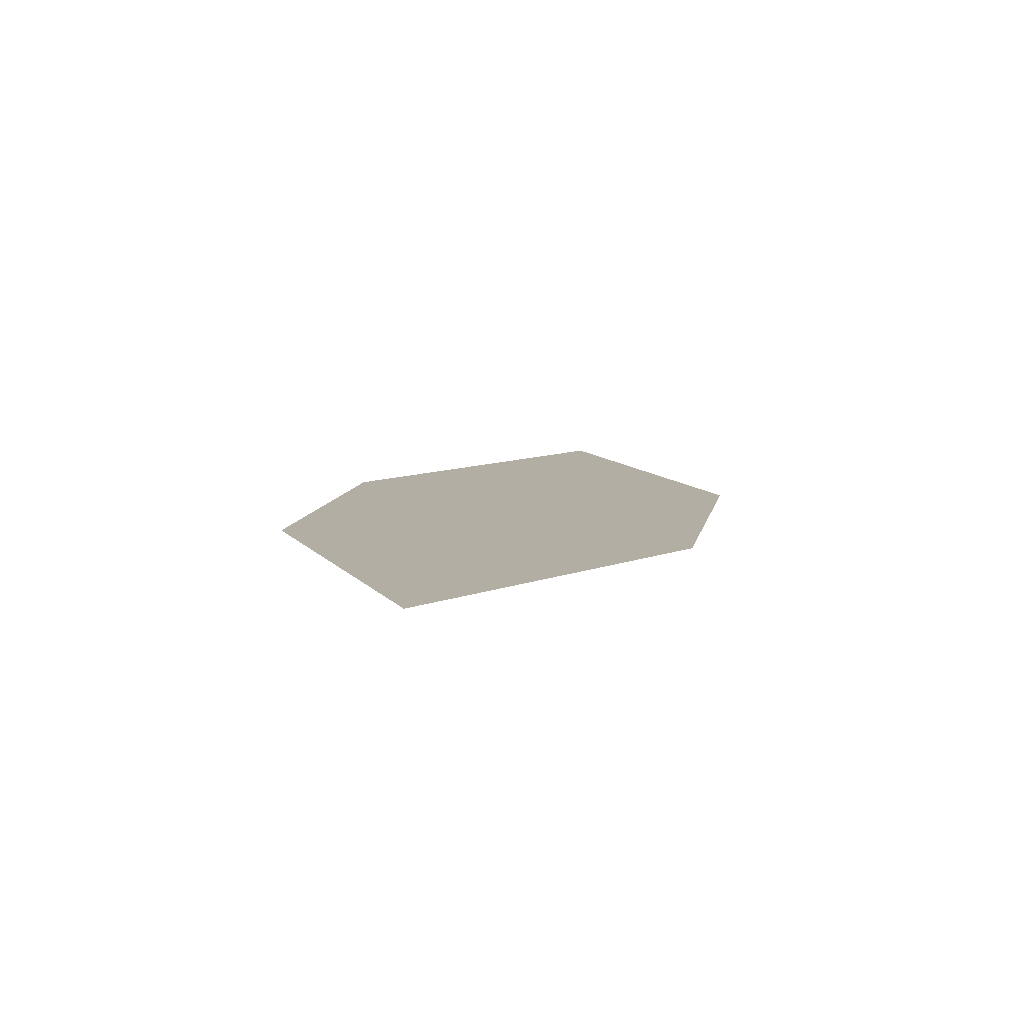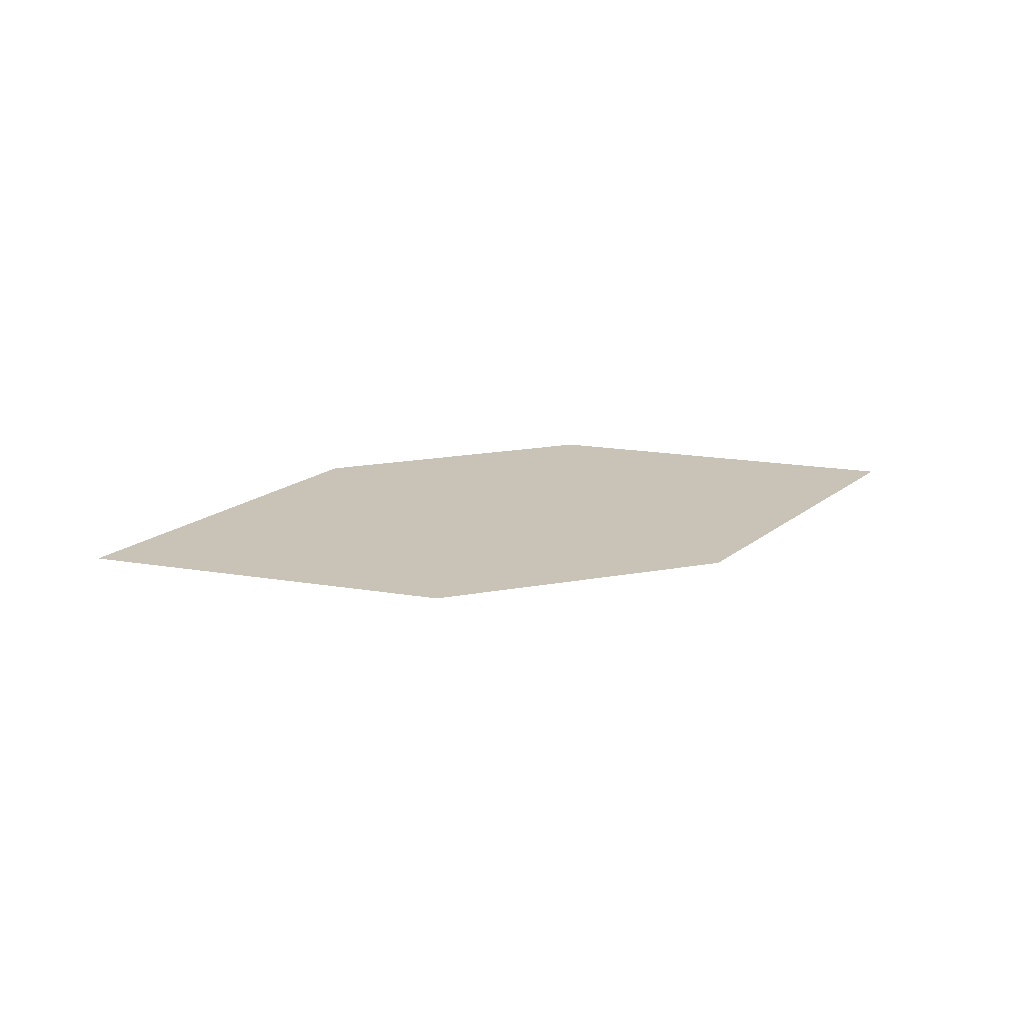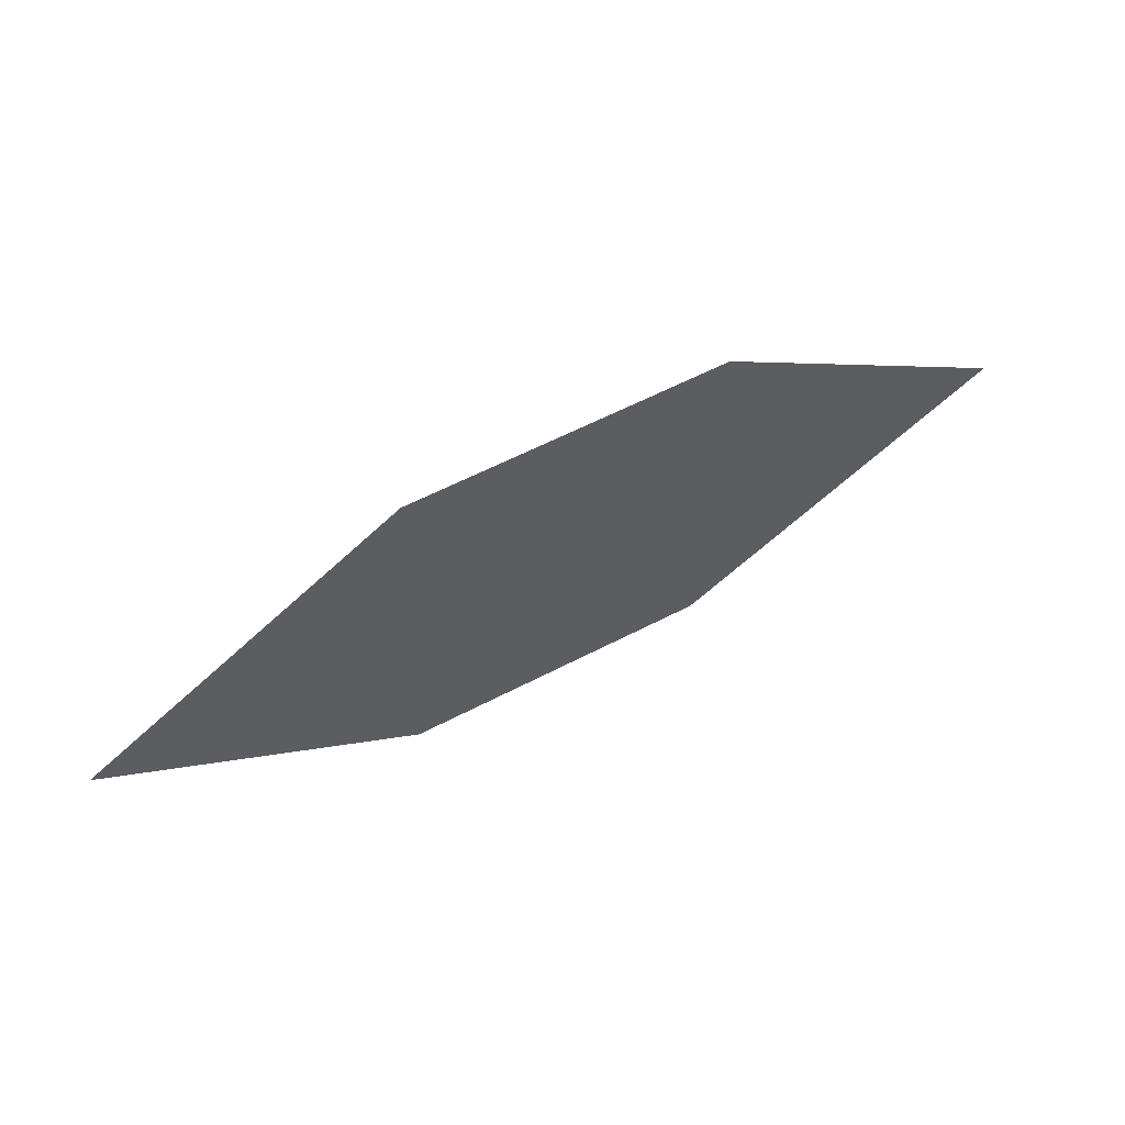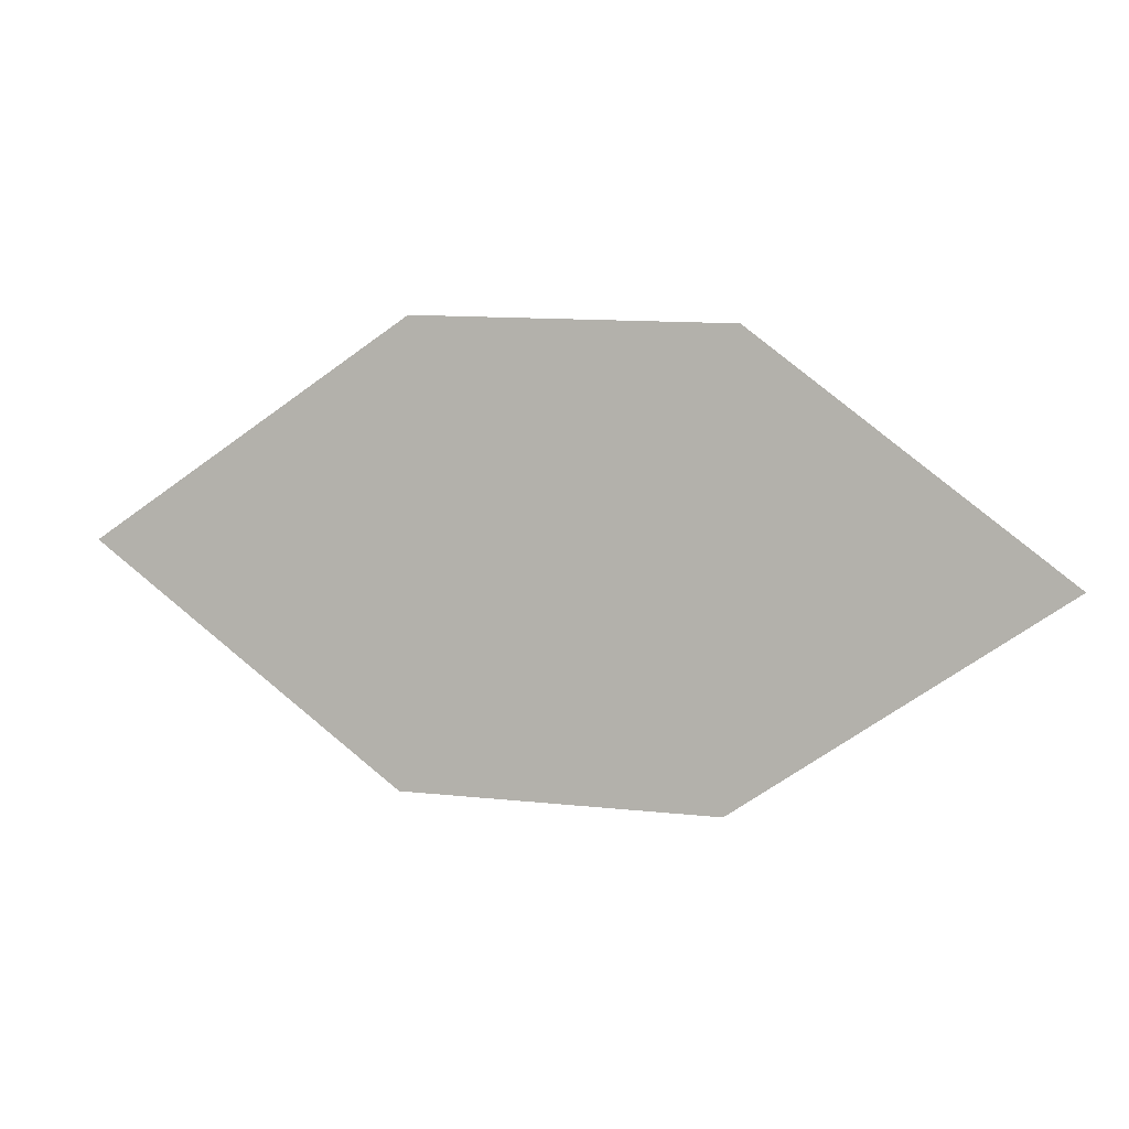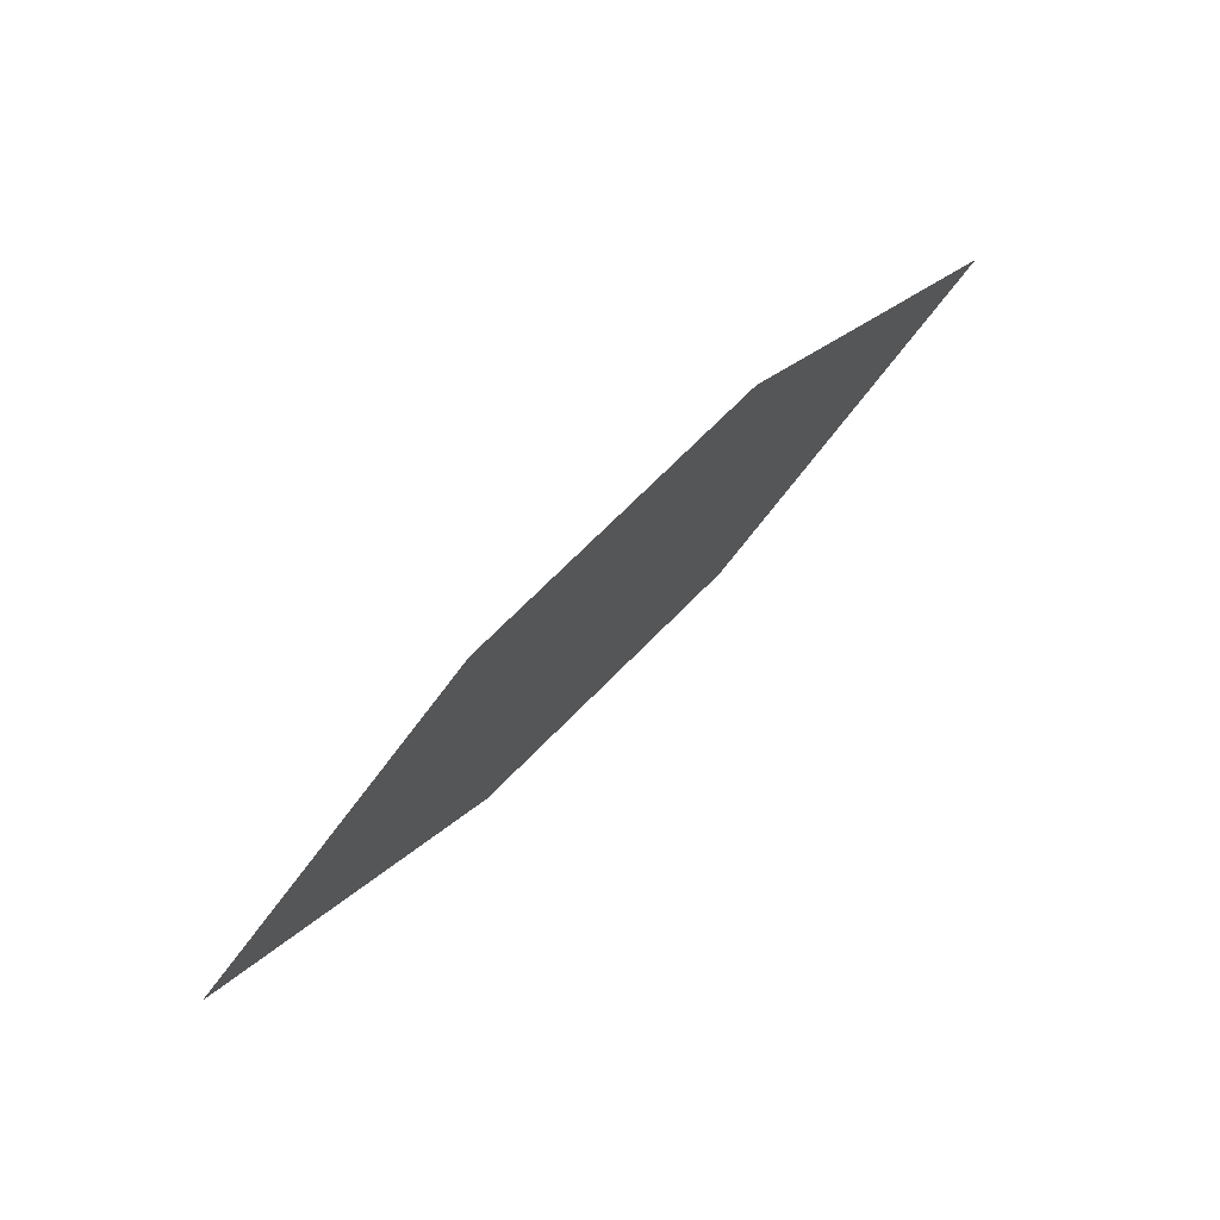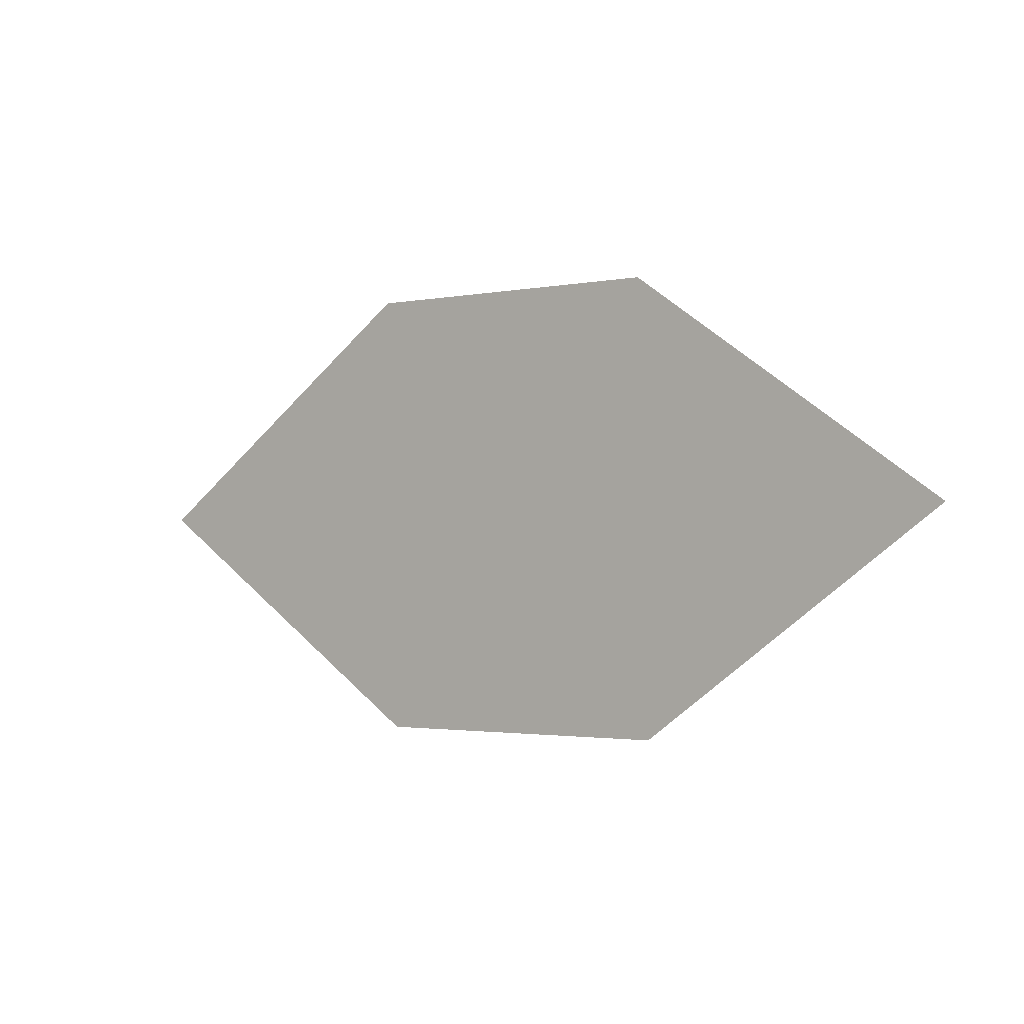
<metadata>
{"format":"obj","ext":"obj","renderer":"f3d","projection":"perspective","resolution":1024,"background":"white","views":[{"elev":10.9,"azim":-76.5,"up":"+Z"},{"elev":19.4,"azim":162.9,"up":"+Z"},{"elev":62.0,"azim":151.7,"up":"+Y"},{"elev":5.8,"azim":-165.7,"up":"+Y"},{"elev":73.0,"azim":134.6,"up":"+Y"},{"elev":0.7,"azim":35.5,"up":"+Y"}]}
</metadata>
<code>
o leaves.269
v -0.2476 -0.1186 1.766
v -0.2941 -0.08694 1.766
v -0.3845 -0.1223 1.766
v -0.2923 -0.1527 1.766
v -0.338 -0.1539 1.766
v -0.3398 -0.08819 1.766
f 1 2 6 3
f 1 3 5 4

</code>
